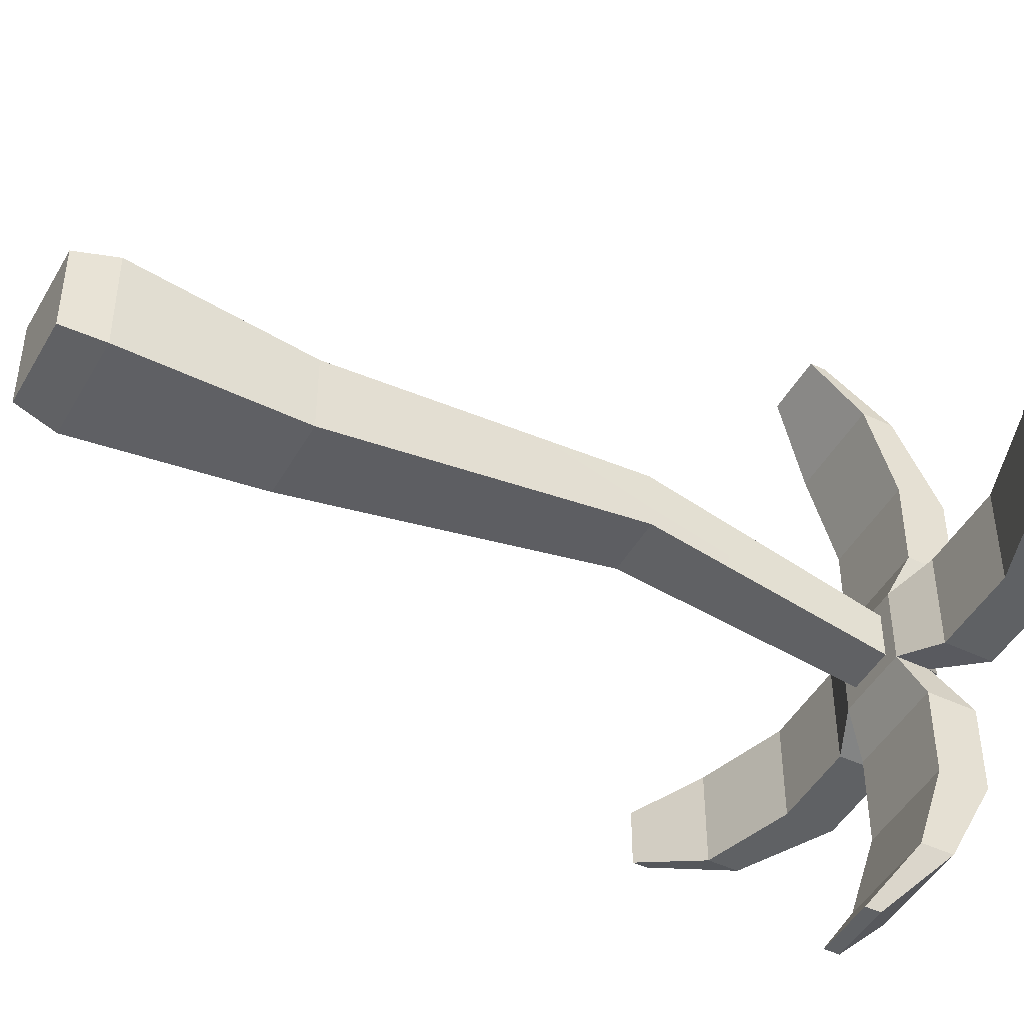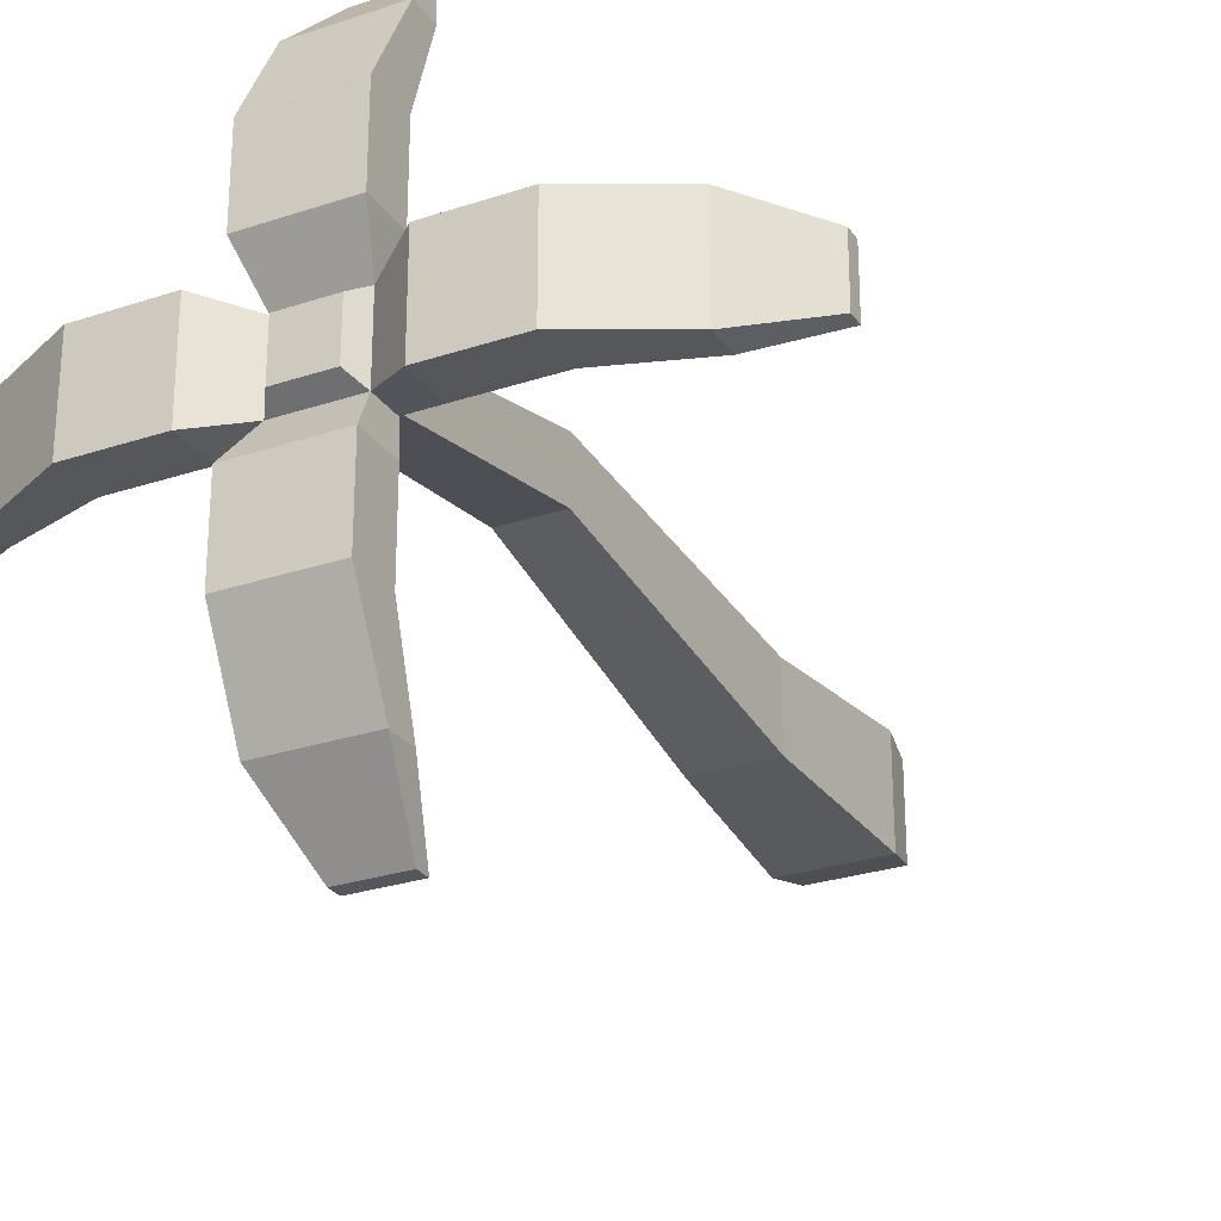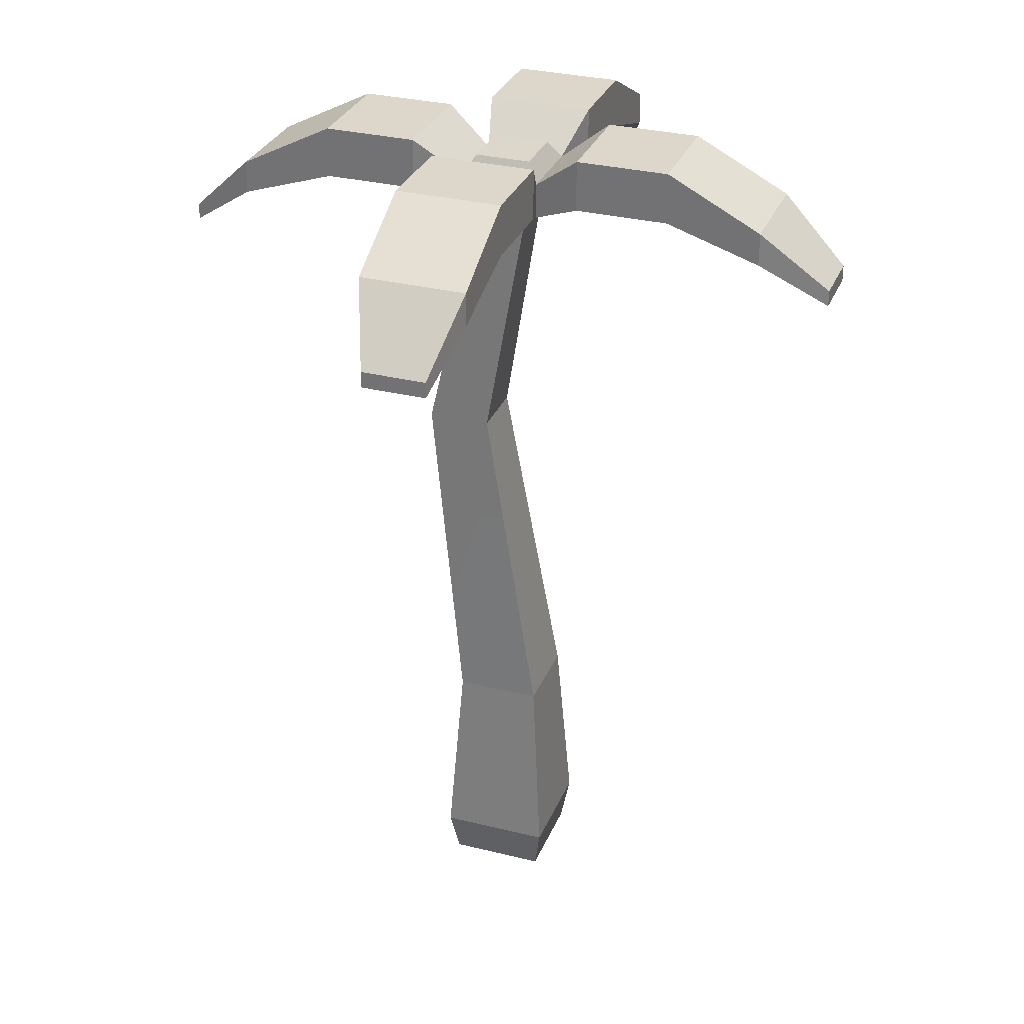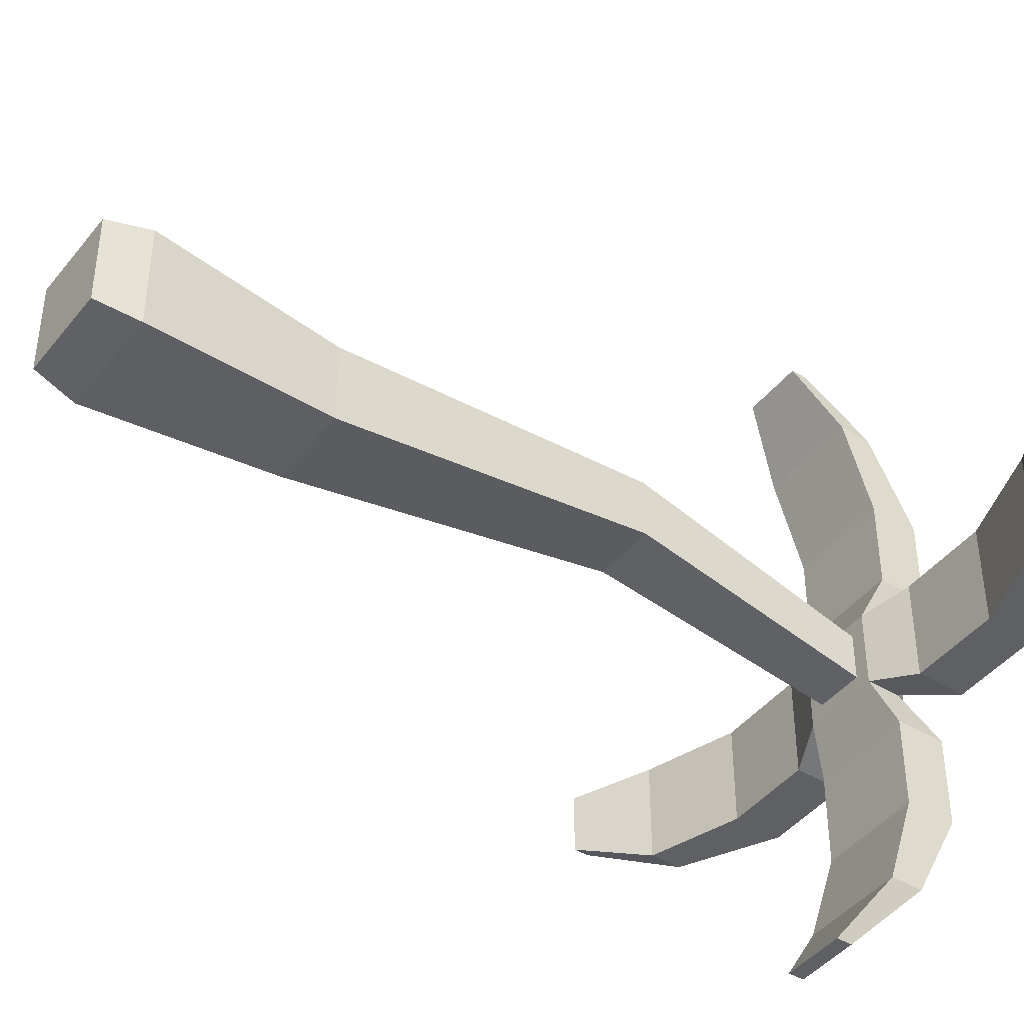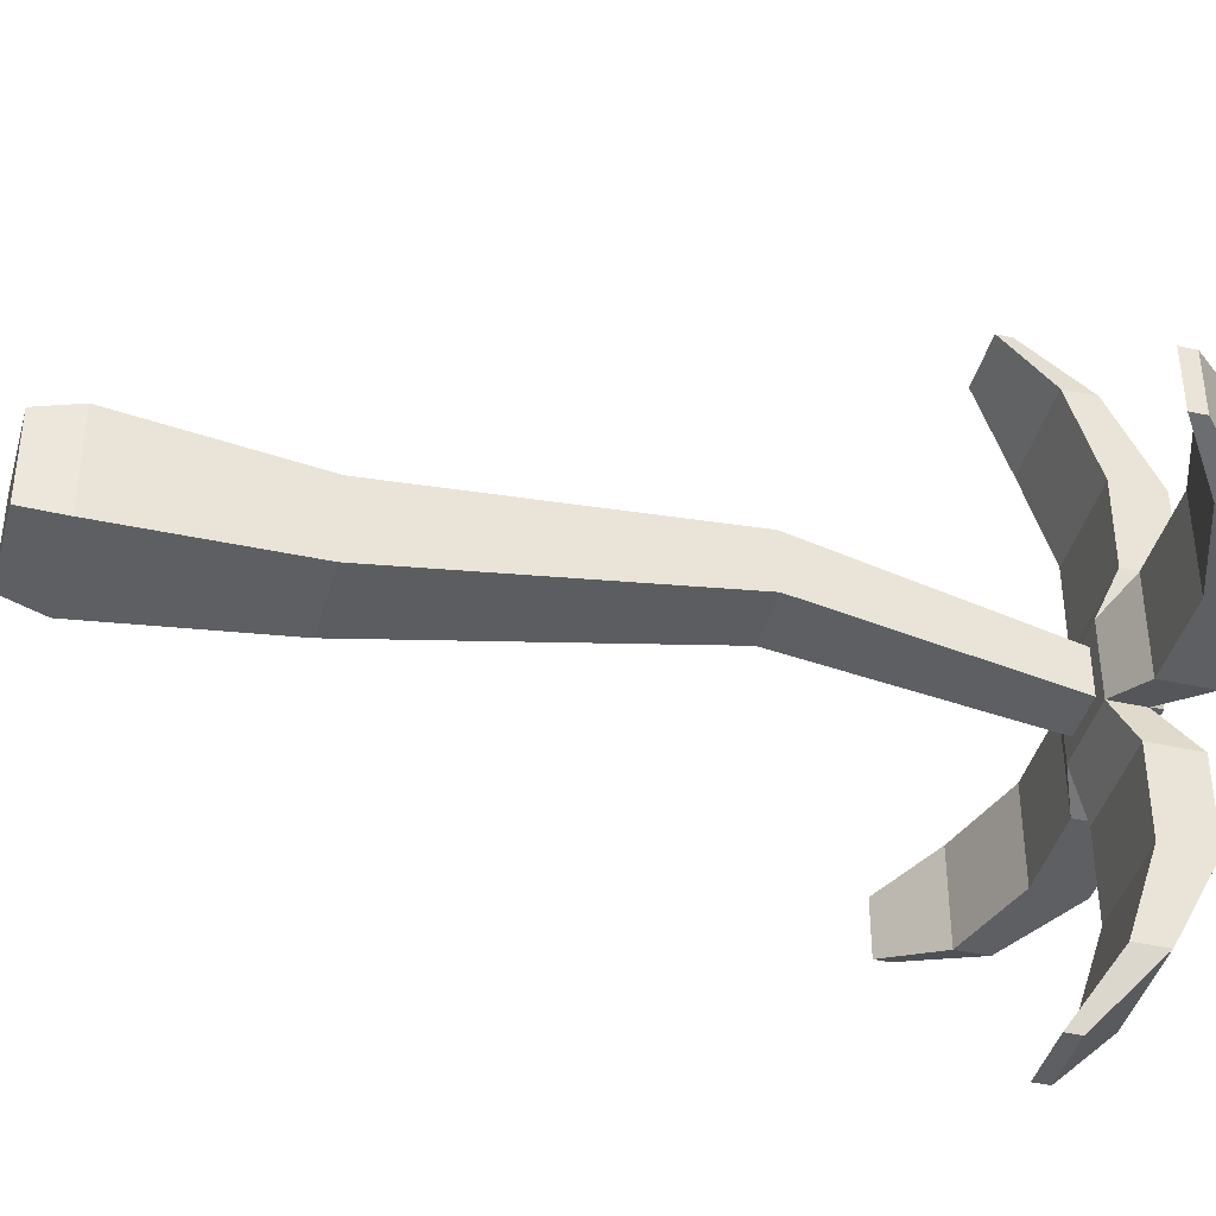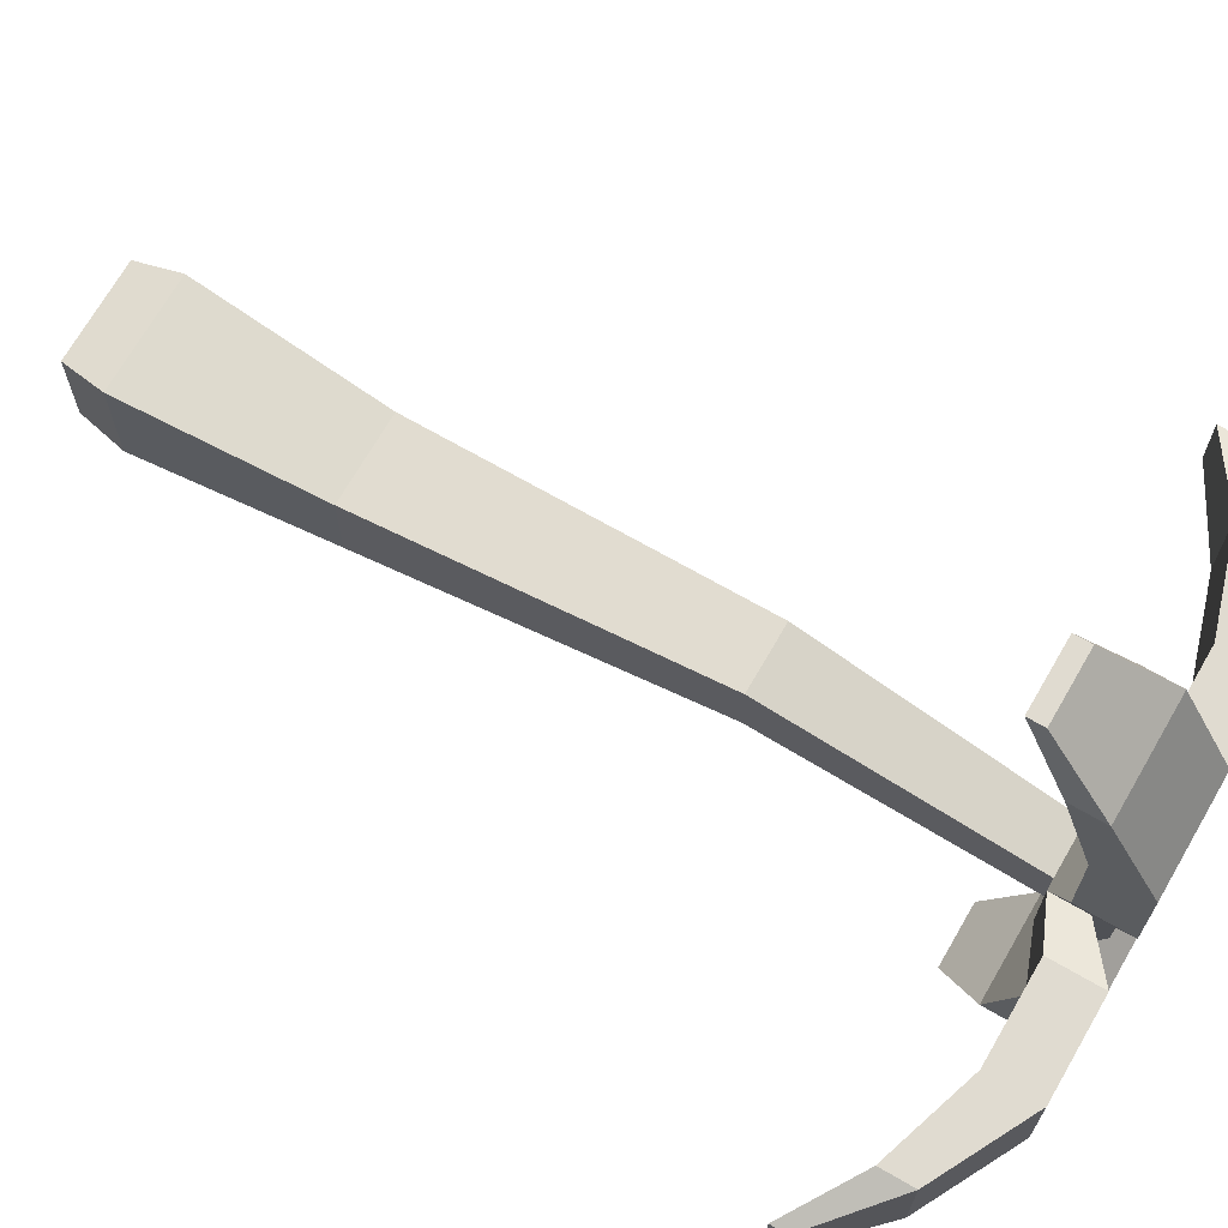
<metadata>
{"format":"obj","ext":"obj","renderer":"f3d","projection":"perspective","resolution":1024,"background":"white","views":[{"elev":-46.7,"azim":61.7,"up":"+Z"},{"elev":-27.2,"azim":-152.7,"up":"+Z"},{"elev":30.7,"azim":109.7,"up":"+Y"},{"elev":-43.4,"azim":54.6,"up":"+Z"},{"elev":-41.5,"azim":75.0,"up":"+Z"},{"elev":69.9,"azim":120.0,"up":"+Z"}]}
</metadata>
<code>
o tree_palmTall
v -0.5172 1.162 0.05584
v -0.5172 1.186 -0.04141
v -0.5172 1.162 -0.04141
v -0.5172 1.186 0.05584
v -0.08104 1.277 0.2706
v 0.08104 1.277 0.129
v 0.08104 1.277 0.2706
v -0.08104 1.277 0.129
v 0.06078 1.248 -0.06335
v -0.08104 1.277 -0.1341
v 0.08104 1.277 -0.1341
v -0.06078 1.248 -0.06335
v -0.03884 1.162 0.5146
v -0.08104 1.281 0.414
v -0.08104 1.231 0.414
v -0.03884 1.186 0.5146
v -0.05841 1.186 -0.5197
v 0.03884 1.162 -0.5197
v -0.05841 1.162 -0.5197
v 0.03884 1.186 -0.5197
v -0.1316 1.277 -0.08361
v -0.06078 1.302 -0.06335
v -0.1316 1.356 -0.08361
v 0.08104 1.356 -0.2757
v 0.08104 1.231 -0.4192
v 0.08104 1.281 -0.4192
v 0.08104 1.277 -0.2757
v 0.08104 1.356 -0.1341
v -0.2731 1.277 0.07848
v -0.1316 1.277 0.07848
v -0.2731 1.277 -0.08361
v 0.04255 1.33 0.03998
v -0.06078 1.302 0.05822
v 0.06078 1.302 0.05822
v -0.04255 1.33 0.03998
v 0.05841 1.162 0.5146
v 0.08104 1.231 0.414
v -0.08104 1.281 -0.4192
v 0.04255 1.33 -0.04512
v 0.06078 1.302 -0.06335
v -0.04255 1.33 -0.04512
v -0.08104 1.277 -0.2757
v -0.08104 1.231 -0.4192
v -0.4166 1.281 0.07848
v -0.4166 1.281 -0.08361
v -0.4166 1.231 0.07848
v -0.4166 1.231 -0.08361
v -0.08104 1.356 -0.2757
v -0.08104 1.356 -0.1341
v -0.2731 1.356 -0.08361
v -0.1316 1.356 0.07848
v -0.2731 1.356 0.07848
v 0.5172 1.186 0.03628
v 0.5172 1.162 -0.06098
v 0.5172 1.186 -0.06098
v 0.5172 1.162 0.03628
v -0.06078 1.248 0.05822
v 0.08104 1.356 0.2706
v 0.08104 1.356 0.129
v 0.08104 1.281 0.414
v 0.05841 1.186 0.5146
v 0.1316 1.277 0.07848
v 0.2731 1.277 -0.08361
v 0.2731 1.277 0.07848
v 0.1316 1.277 -0.08361
v 0.4166 1.231 -0.08361
v 0.4166 1.231 0.07848
v -0.08104 1.356 0.2706
v 0.1316 1.356 -0.08361
v 0.2731 1.356 0.07848
v 0.2731 1.356 -0.08361
v 0.1316 1.356 0.07848
v 0.4166 1.281 -0.08361
v 0.06078 1.248 0.05822
v 0.4166 1.281 0.07848
v 0.03765 1.248 0.03508
v -0.03765 1.248 0.03508
v -0.03765 1.248 -0.04022
v 0.03765 1.248 -0.04022
v -0.08104 1.356 0.129
v 0.04827 0.8677 0.02361
v 0.04827 0.8677 0.1201
v 0.06523 0.3568 0.06523
v -0.08471 0.06674 0.08471
v 0.08471 0.06674 0.08471
v -0.06523 0.3568 0.06523
v -0.04827 0.8677 0.02361
v -0.08471 0.06674 -0.08471
v 0.07285 0 -0.07285
v -0.07285 0 -0.07285
v 0.08471 0.06674 -0.08471
v -0.04827 0.8677 0.1201
v -0.06523 0.3568 -0.06523
v 0.06523 0.3568 -0.06523
v -0.07285 -0 0.07285
v 0.07285 -0 0.07285
f 1 2 3
f 2 1 4
f 5 6 7
f 6 5 8
f 9 10 11
f 10 9 12
f 13 14 15
f 14 13 16
f 17 18 19
f 18 17 20
f 21 22 12
f 22 21 23
f 24 25 26
f 25 24 27
f 27 24 28
f 27 28 11
f 26 18 20
f 18 26 25
f 29 21 30
f 21 29 31
f 32 33 34
f 33 32 35
f 36 15 37
f 15 36 13
f 20 38 26
f 38 20 17
f 39 34 40
f 34 39 32
f 33 41 22
f 41 33 35
f 42 25 27
f 25 42 43
f 10 27 11
f 27 10 42
f 2 44 45
f 44 2 4
f 46 31 29
f 31 46 47
f 42 38 43
f 38 42 48
f 48 42 10
f 48 10 49
f 50 51 23
f 51 50 52
f 53 54 55
f 54 53 56
f 2 47 3
f 47 2 45
f 30 12 57
f 12 30 21
f 58 6 59
f 6 58 7
f 7 58 60
f 7 60 37
f 38 24 26
f 24 38 48
f 61 37 60
f 37 61 36
f 62 63 64
f 63 62 65
f 46 4 1
f 4 46 44
f 64 66 67
f 66 64 63
f 68 60 58
f 60 68 14
f 69 70 71
f 70 69 72
f 61 13 36
f 13 61 16
f 66 55 54
f 55 66 73
f 62 34 74
f 34 62 72
f 74 65 62
f 65 74 9
f 71 75 73
f 75 71 70
f 53 67 56
f 67 53 75
f 40 65 9
f 65 40 69
f 67 54 56
f 54 67 66
f 69 63 65
f 63 69 73
f 73 69 71
f 73 66 63
f 40 72 69
f 72 40 34
f 75 64 67
f 64 75 62
f 62 75 72
f 72 75 70
f 15 7 37
f 7 15 5
f 73 53 55
f 53 73 75
f 74 76 9
f 76 74 57
f 76 57 77
f 77 57 78
f 79 9 76
f 9 79 12
f 12 79 78
f 12 78 57
f 8 33 57
f 33 8 80
f 34 80 59
f 80 34 33
f 41 32 39
f 32 41 35
f 33 30 57
f 30 33 51
f 5 80 8
f 80 5 68
f 68 5 15
f 68 15 14
f 80 58 59
f 58 80 68
f 1 47 46
f 47 1 3
f 43 18 25
f 18 43 19
f 8 74 6
f 74 8 57
f 14 61 60
f 61 14 16
f 59 74 34
f 74 59 6
f 49 40 28
f 40 49 22
f 45 31 47
f 31 45 21
f 21 45 23
f 23 45 50
f 48 28 24
f 28 48 49
f 51 29 30
f 29 51 44
f 44 51 52
f 44 46 29
f 12 49 10
f 49 12 22
f 45 52 50
f 52 45 44
f 40 11 28
f 11 40 9
f 22 34 40
f 34 22 33
f 43 17 19
f 17 43 38
f 23 33 22
f 33 23 51
f 41 40 22
f 40 41 39
f 76 81 79
f 81 76 82
f 83 84 85
f 84 83 86
f 78 81 87
f 81 78 79
f 88 89 90
f 89 88 91
f 76 92 82
f 92 76 77
f 84 93 88
f 93 84 86
f 94 85 91
f 85 94 83
f 85 95 96
f 95 85 84
f 81 83 94
f 83 81 82
f 90 84 88
f 84 90 95
f 87 94 93
f 94 87 81
f 85 89 91
f 89 85 96
f 86 87 93
f 87 86 92
f 93 91 88
f 91 93 94
f 87 77 78
f 77 87 92
f 82 86 83
f 86 82 92
f 95 89 96
f 89 95 90

</code>
